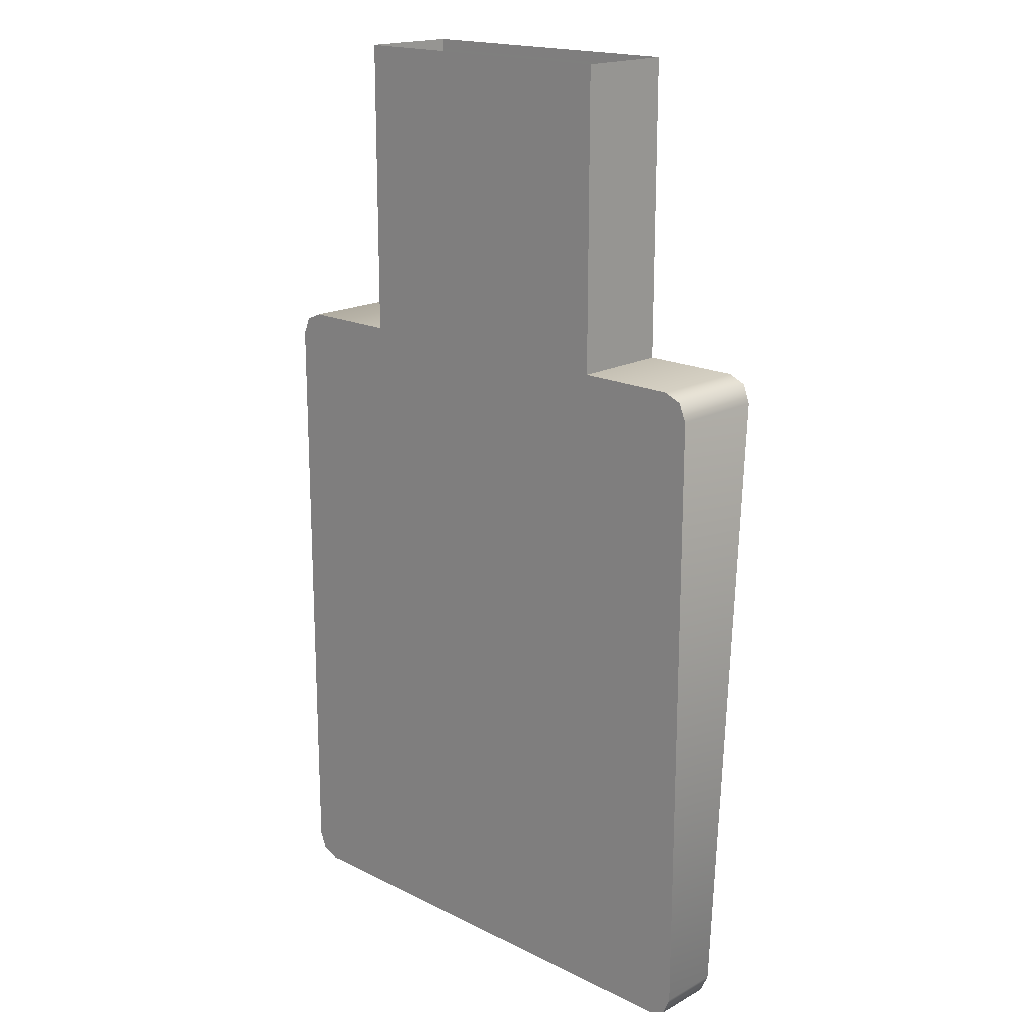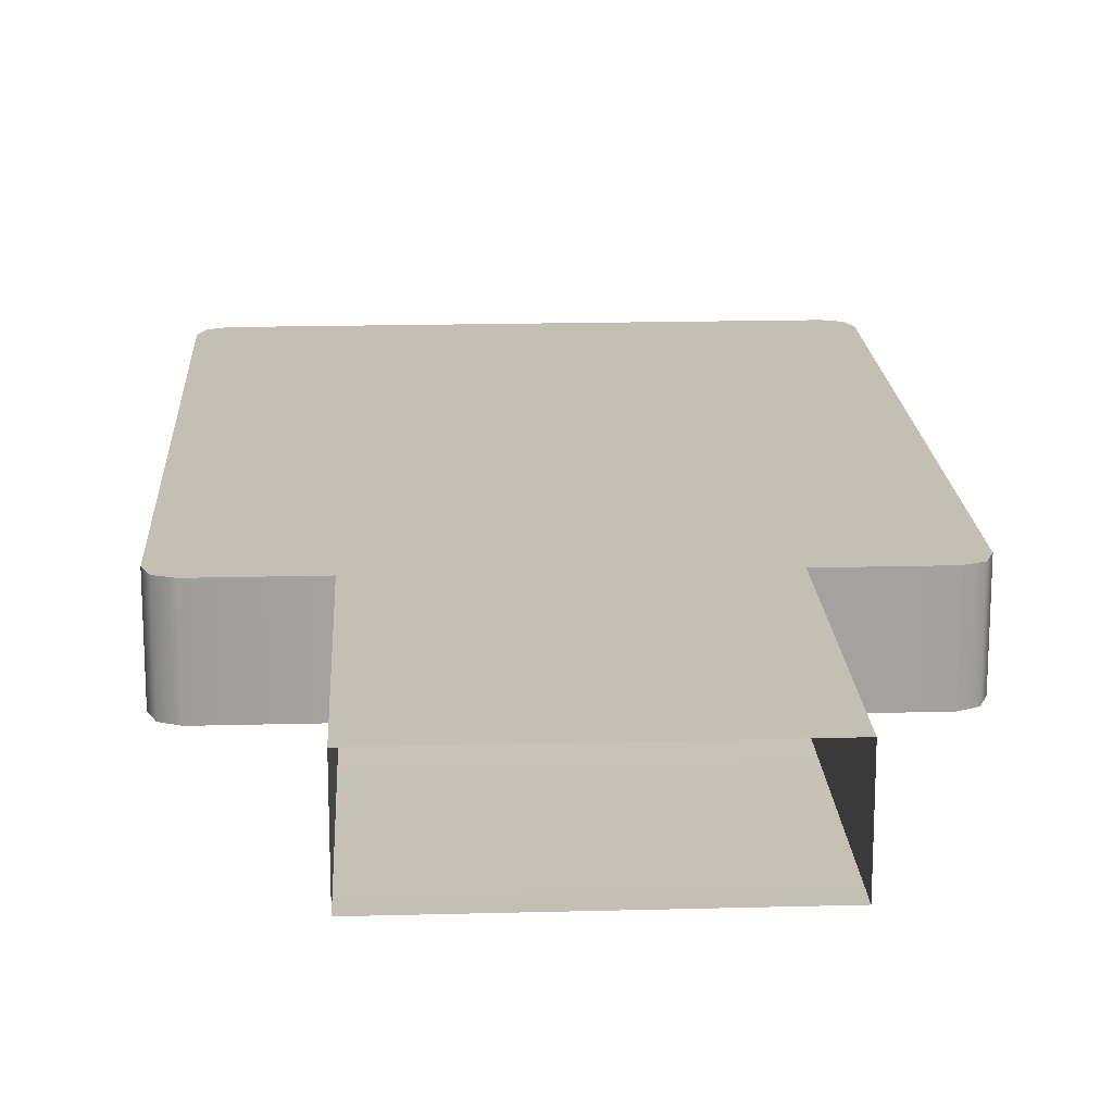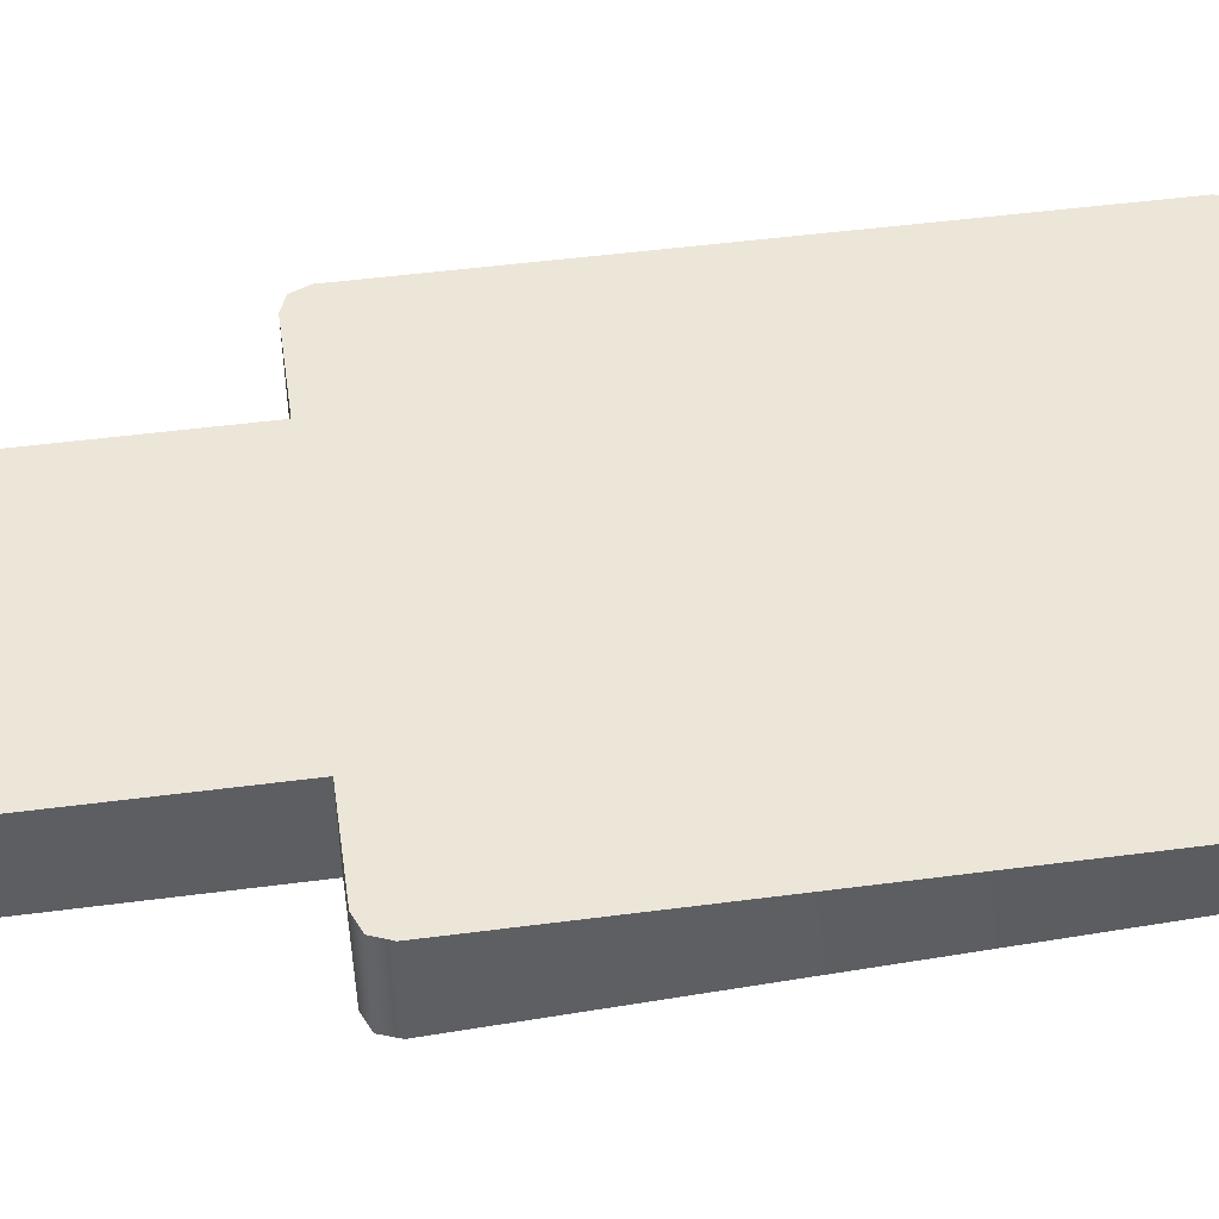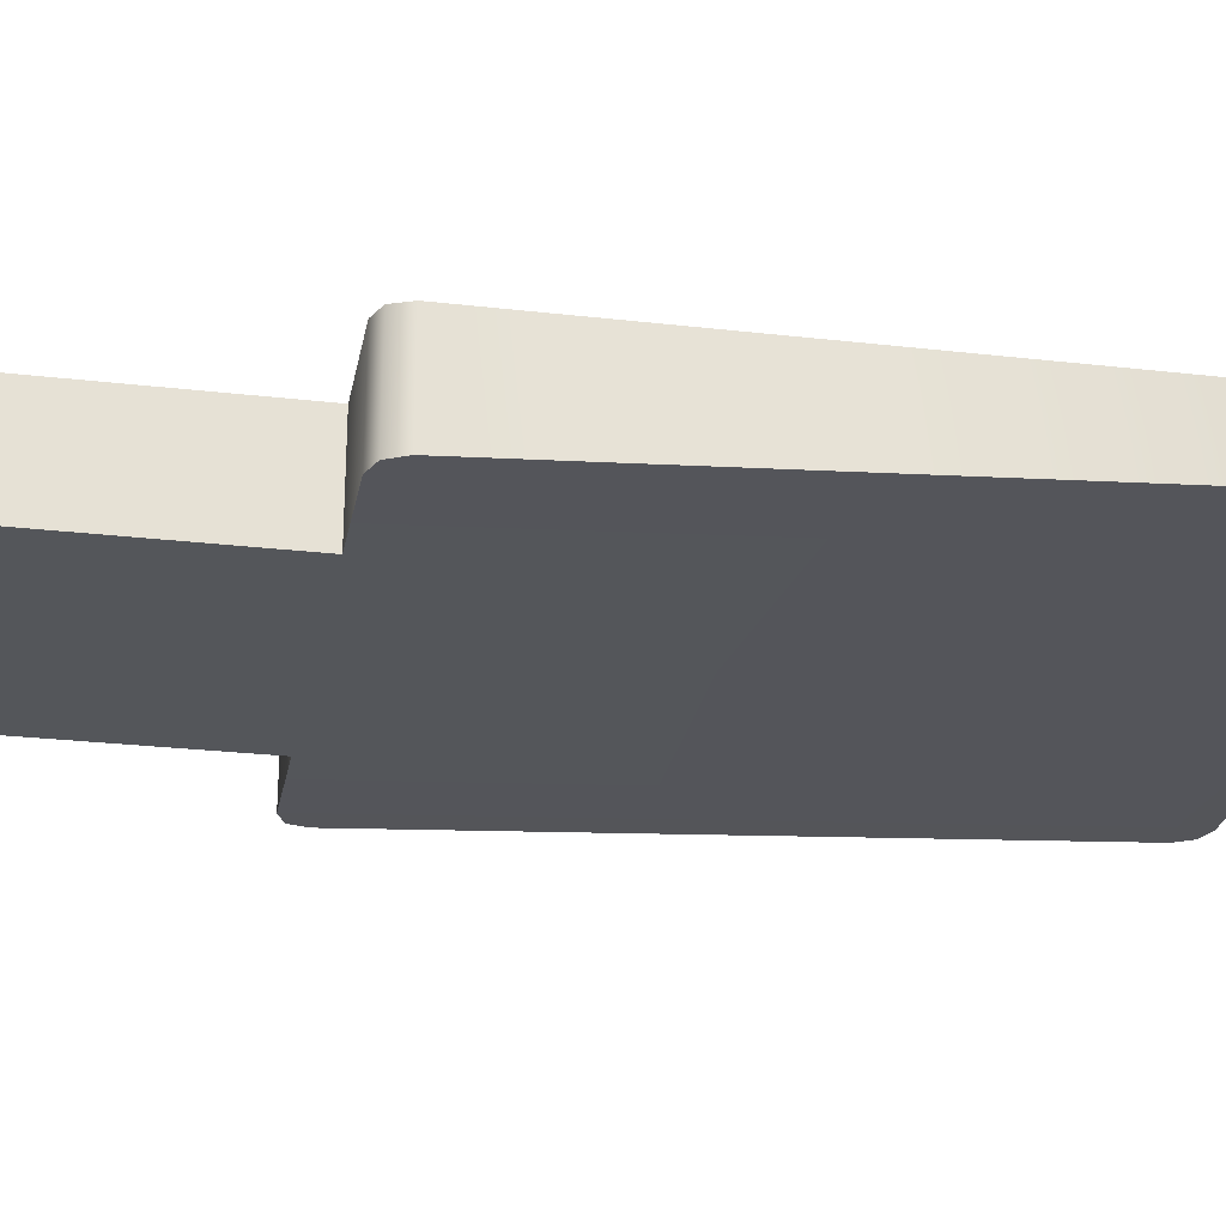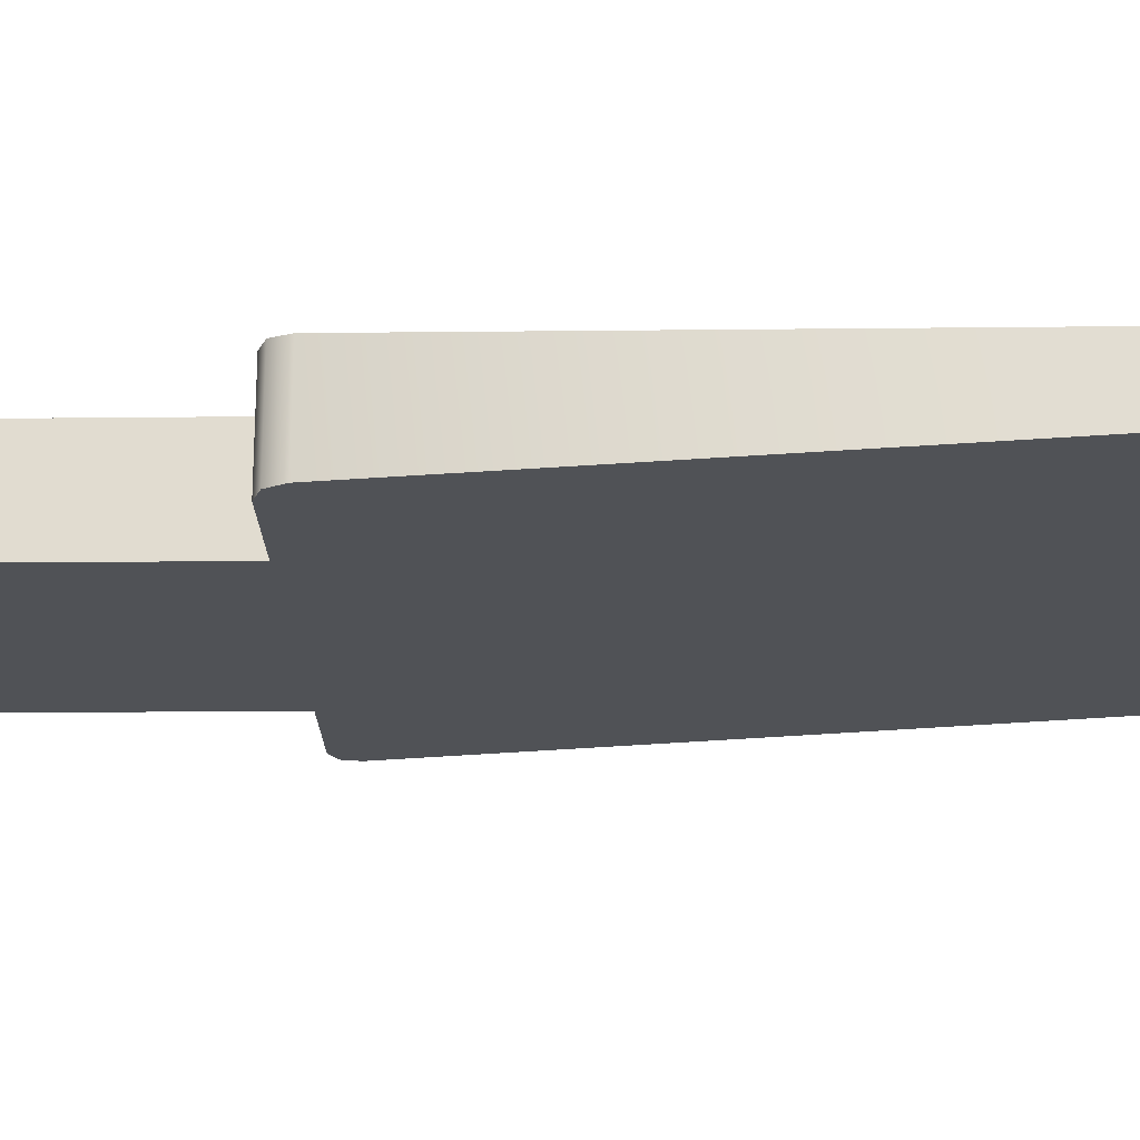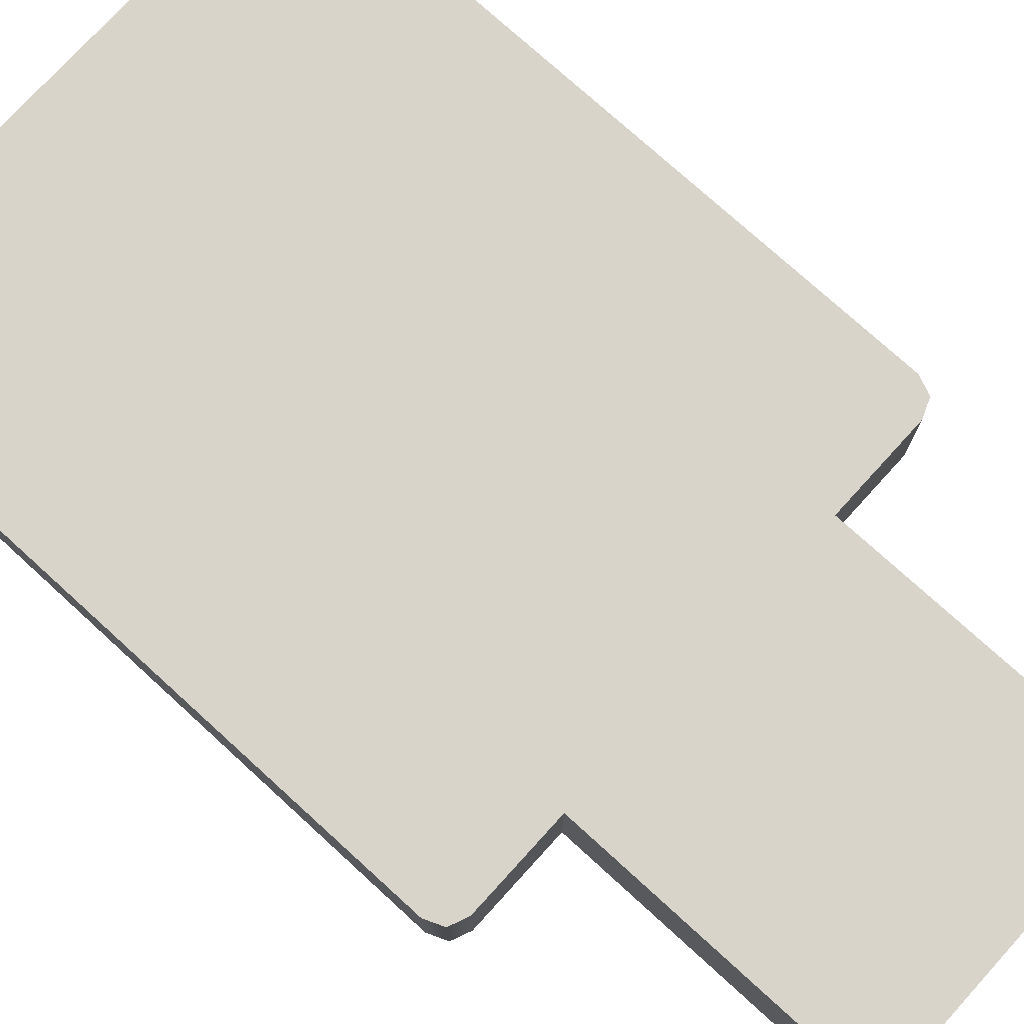
<metadata>
{"format":"obj","ext":"obj","renderer":"f3d","projection":"perspective","resolution":1024,"background":"white","views":[{"elev":18.0,"azim":-136.3,"up":"+Z"},{"elev":17.8,"azim":-3.0,"up":"+Y"},{"elev":48.7,"azim":81.7,"up":"+Y"},{"elev":-25.8,"azim":79.5,"up":"+Y"},{"elev":-21.0,"azim":91.1,"up":"+Y"},{"elev":75.7,"azim":-47.7,"up":"+Y"}]}
</metadata>
<code>
o droptarget_t4.mo_droptarget_t4.m
v -0.3 -0.1 0.1601
v -0.3 0.1 0.1601
v 0.55 0.1 -1.74
v 0.55 0.1 -0.4899
v 0.55 -0.02776 -1.74
v 0.55 -0.09718 -0.4899
v -0.55 -0.02776 -1.74
v -0.55 -0.09718 -0.4899
v -0.55 0.1 -1.74
v -0.55 0.1 -0.4899
v -0.5354 0.1 -1.775
v -0.5354 -0.02579 -1.775
v -0.5 0.1 -1.79
v -0.5 -0.025 -1.79
v -0.5354 0.1 -0.4546
v -0.5 -0.1 -0.4399
v -0.5 0.1 -0.4399
v -0.5354 -0.09917 -0.4546
v 0.5354 0.1 -1.775
v 0.5 -0.025 -1.79
v 0.5 0.1 -1.79
v 0.5354 -0.02579 -1.775
v 0.5354 0.1 -0.4546
v 0.5354 -0.09917 -0.4546
v 0.5 0.1 -0.4399
v 0.5 -0.1 -0.4399
v -0.3 -0.1 -0.4399
v -0.3 0.1 -0.4399
v 0.3 0.1 -0.4399
v 0.3 -0.1 -0.4399
v 0.3 0.1 0.1601
v 0.3 -0.1 0.1601
v 0.55 0.1 -1.74
v 0.55 0.1 -0.4899
v 0.55 -0.09718 -0.4899
v 0.55 -0.02776 -1.74
v -0.55 -0.02776 -1.74
v -0.55 -0.09718 -0.4899
v -0.55 0.1 -0.4899
v -0.55 0.1 -1.74
v -0.5354 0.1 -1.775
v -0.5354 -0.02579 -1.775
v -0.5 0.1 -1.79
v -0.5 -0.025 -1.79
v -0.5 0.1 -0.4399
v -0.5354 0.1 -0.4546
v -0.5354 -0.09917 -0.4546
v -0.5 -0.1 -0.4399
v 0.5 0.1 -1.79
v 0.5354 0.1 -1.775
v 0.5354 -0.02579 -1.775
v 0.5 -0.025 -1.79
v 0.5354 0.1 -0.4546
v 0.5354 -0.09917 -0.4546
v 0.5 0.1 -0.4399
v 0.5 -0.1 -0.4399
v -0.3 -0.1 -0.4399
v -0.3 -0.1 -0.4399
v -0.3 0.1 -0.4399
v -0.3 0.1 -0.4399
v 0.3 0.1 -0.4399
v 0.3 0.1 -0.4399
v 0.3 -0.1 -0.4399
v 0.3 -0.1 -0.4399
v -0.3 0.1 0.1601
v 0.3 0.1 0.1601
v 0.3 -0.1 0.1601
v -0.3 -0.1 0.1601
f 3 4 5
f 4 6 5
f 7 8 9
f 8 10 9
f 11 7 9
f 7 11 12
f 13 12 11
f 12 13 14
f 15 16 17
f 16 15 18
f 10 18 15
f 18 10 8
f 19 20 21
f 20 19 22
f 3 22 19
f 22 3 5
f 23 6 4
f 6 23 24
f 25 24 23
f 24 25 26
f 14 13 21
f 21 20 14
f 27 17 16
f 27 28 17
f 26 29 30
f 26 25 29
f 61 59 2
f 2 31 61
f 57 63 32
f 32 1 57
f 60 58 68
f 68 65 60
f 64 62 66
f 66 67 64
f 43 45 59
f 61 55 49
f 59 49 43
f 49 59 61
f 41 46 45
f 45 43 41
f 40 39 46
f 46 41 40
f 55 53 49
f 50 49 53
f 34 50 53
f 34 33 50
f 52 56 63
f 57 48 44
f 63 44 52
f 44 63 57
f 51 54 56
f 56 52 51
f 36 35 54
f 54 51 36
f 48 47 44
f 42 44 47
f 38 42 47
f 38 37 42

</code>
